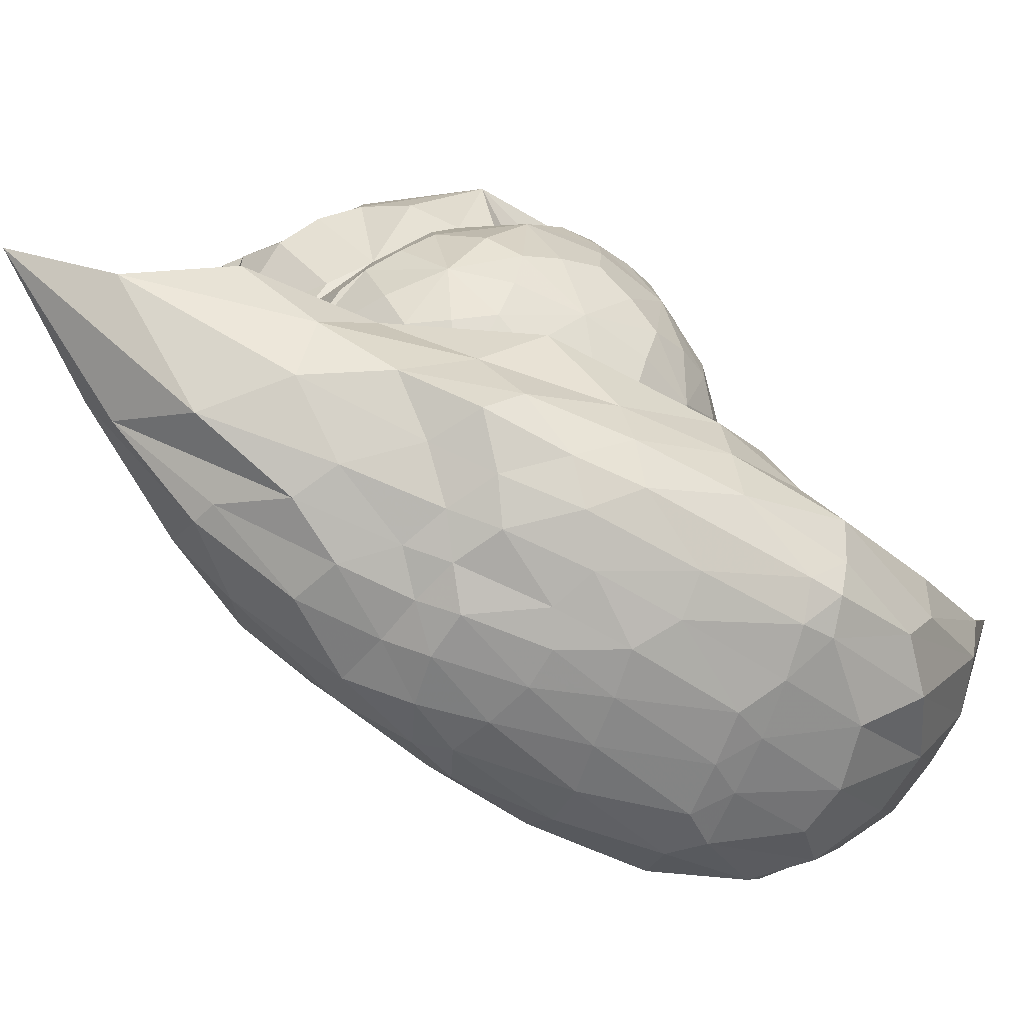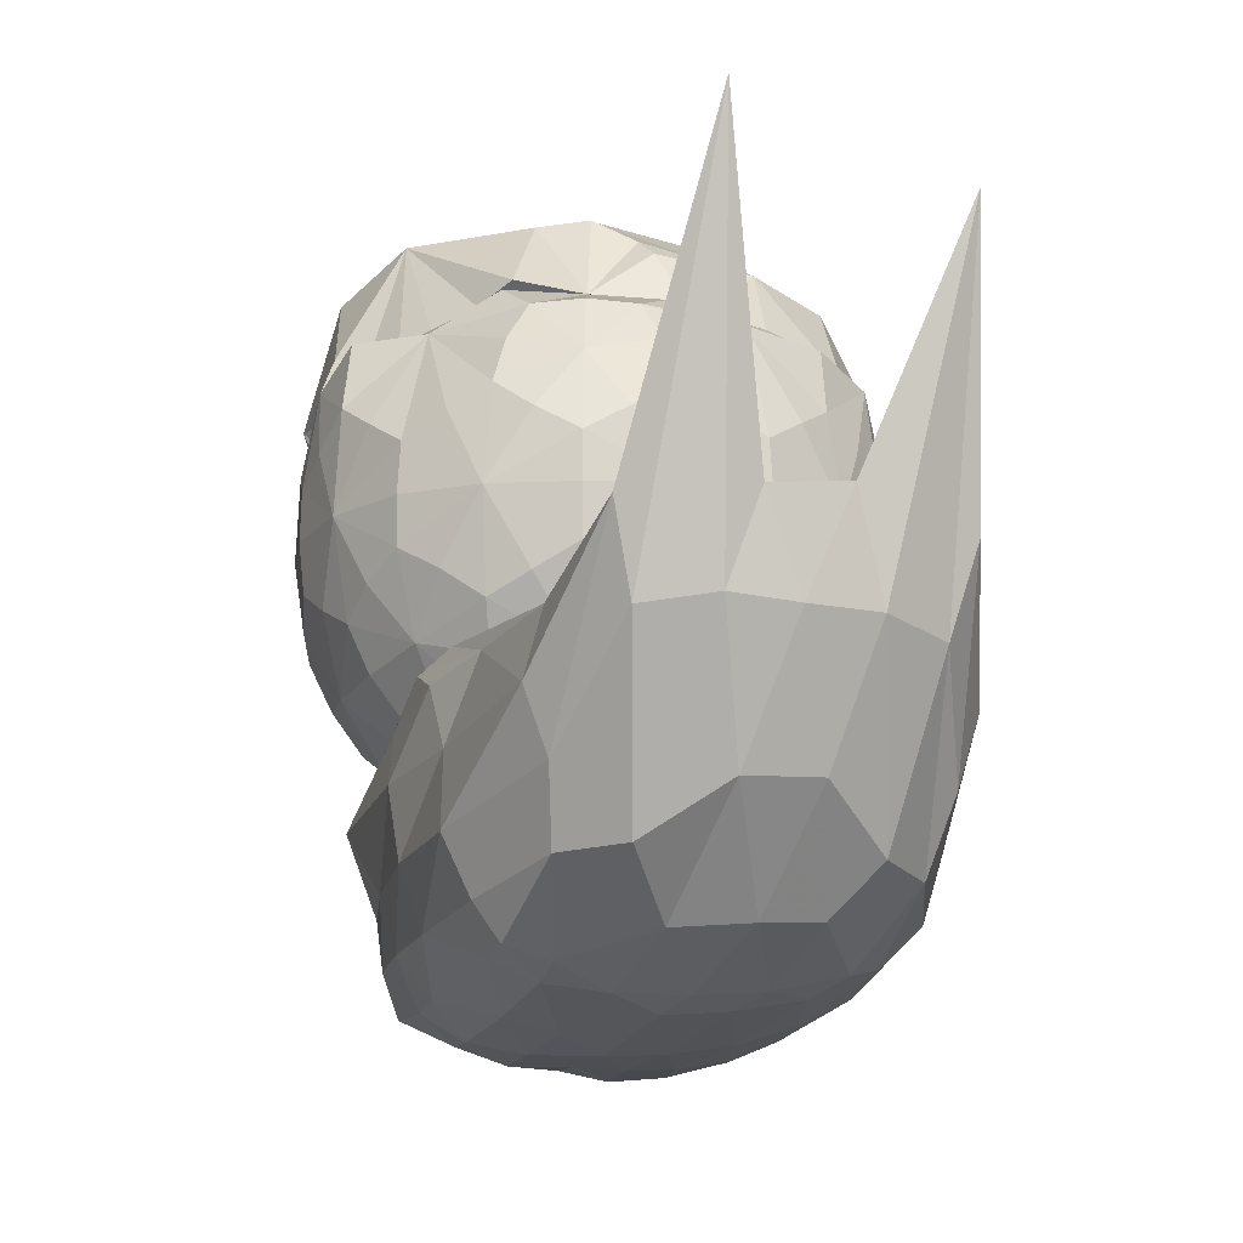
<metadata>
{"format":"obj","ext":"obj","renderer":"f3d","projection":"perspective","resolution":1024,"background":"white","views":[{"elev":-72.8,"azim":59.9,"up":"+Y"},{"elev":-13.9,"azim":163.5,"up":"+Y"}]}
</metadata>
<code>
v 0.000374 -0.9483 0.004845
v 0.6954 -0.4168 0.5114
v -0.2872 -0.4591 0.848
v -0.8647 -0.4167 0.008251
v -0.2648 -0.4179 -0.8114
v 0.6947 -0.4179 -0.4996
v 0.3027 0.6266 1.009
v -0.8756 0.5569 0.625
v -0.7154 0.4686 -0.5652
v 0.2656 0.4404 -0.8114
v 0.8982 0.4906 -0.001157
v 0.005632 1.167 0.01488
v -0.1547 -0.8003 0.482
v 0.4061 -0.8003 0.2996
v 0.197 -0.4418 0.8355
v 0.8118 -0.4903 0.004845
v 0.4061 -0.8003 -0.2899
v -0.5012 -0.8003 0.004898
v -0.6694 -0.4897 0.4925
v -0.1546 -0.8003 -0.4721
v -0.6561 -0.4903 -0.4721
v 0.2511 -0.4903 -0.7669
v 0.9083 0.01245 0.3018
v 0.9076 0.01121 -0.2899
v -0.005112 0.04842 1.095
v 0.4842 0.04766 0.7292
v -1.027 -0.008783 0.2938
v -0.6465 0.03859 0.8784
v -0.5603 0.01121 -0.7669
v -0.9063 0.04194 -0.2443
v 0.5611 0.01121 -0.7669
v 0.000374 0.01121 -0.9491
v 0.8579 0.502 0.4731
v -0.388 0.7812 1.104
v -0.9277 0.5812 -0.03771
v -0.2511 0.5783 -0.7682
v 0.6371 0.5941 -0.3684
v 0.2474 1.043 0.6663
v 0.6236 1.013 0.02186
v -0.4418 1.01 0.445
v -0.4095 0.8757 -0.4035
v 0.1437 0.7561 -0.4183
v -0.07589 -0.9155 0.2396
v 0.5817 -0.6238 0.4274
v -0.0223 -0.4704 0.8526
v 0.7813 -0.4713 0.2823
v 0.5816 -0.6239 -0.4175
v -0.2464 -0.9155 0.004851
v -0.8034 -0.4701 0.2446
v -0.07588 -0.9155 -0.2298
v -0.4684 -0.4714 -0.6785
v 0.5054 -0.4714 -0.6522
v 0.8292 -0.2233 0.4297
v 0.9262 0.2529 -0.1422
v -0.1374 -0.1707 0.8979
v 0.4701 0.3147 0.9783
v -0.8858 -0.193 0.1723
v -0.8097 0.3142 0.7928
v -0.4213 -0.2246 -0.8235
v -0.8128 0.2884 -0.4285
v 0.6579 -0.2246 -0.6522
v 0.1461 0.2471 -0.9132
v 0.549 0.6096 0.8418
v -0.5721 0.6986 0.8552
v -0.7966 0.463 -0.247
v 0.02275 0.4939 -0.8235
v 0.8393 0.5983 -0.1918
v 0.2259 0.8296 0.8317
v 0.2674 1.098 0.01431
v -0.7401 0.8325 0.5233
v -0.6372 0.5662 -0.3911
v 0.2226 0.6475 -0.6787
v -0.2229 -0.624 0.6917
v 0.2 -0.9155 0.1499
v 0.5062 -0.4701 0.6655
v 0.7813 -0.4714 -0.2724
v 0.2 -0.9155 -0.1402
v -0.7189 -0.6238 0.005275
v -0.4813 -0.4717 0.7029
v -0.2216 -0.6239 -0.6785
v -0.7951 -0.4713 -0.2295
v -0.022 -0.4714 -0.8235
v 0.9247 0.2501 0.1529
v 0.8284 -0.2246 -0.4175
v 0.1869 0.3427 1.159
v 0.6323 -0.2343 0.6797
v -0.9606 0.2969 0.4989
v -0.4588 -0.2158 0.882
v -0.6563 0.2472 -0.6515
v -0.9234 -0.2219 -0.1361
v 0.422 0.2471 -0.8235
v -0.1454 -0.2246 -0.9132
v 0.7834 0.5041 0.2043
v 0.02242 0.7341 1.206
v -0.9206 0.5884 0.3382
v -0.5256 0.5455 -0.6903
v 0.4708 0.496 -0.6797
v 0.09701 1.192 0.2877
v 0.7411 0.6304 0.005214
v -0.2671 1.135 0.1893
v -0.2216 1.036 -0.1422
v 0.07873 1.075 -0.2311
v 0.3785 0.7878 -0.3946
v 0.5865 0.6731 -0.1829
v 0.4377 0.7151 -0.4928
v -0.0819 0.9224 -0.3923
v -0.05316 0.6853 -0.6321
v -0.3719 0.6219 -0.6227
v -0.5297 1.036 0.02314
v -0.6899 0.8254 -0.2393
v -0.7716 0.8822 0.1862
v -0.2127 1.093 0.4862
v -0.4271 1.059 0.9306
v -0.05306 1.098 0.9216
v 0.4465 1.092 0.3159
v 0.5264 0.926 0.5992
v 0.7772 0.8878 0.2964
v 0.8256 0.276 -0.4089
v 0.7707 0.01871 -0.5548
v 0.6447 0.2713 -0.6465
v -0.1379 0.271 -0.9007
v -0.2939 0.01871 -0.9007
v -0.42 0.2711 -0.809
v -0.8483 0.2683 -0.09904
v -0.9062 0.03678 0.01738
v -0.9964 0.3233 0.1478
v -0.4944 0.409 0.9574
v -0.3428 0.05559 1.038
v -0.2537 0.4579 1.071
v 0.6933 0.3223 0.6947
v 0.6936 0.05802 0.5923
v 0.7846 0.2793 0.3717
v 0.2946 0.00371 -0.9007
v 0.4208 -0.2486 -0.809
v 0.1387 -0.2486 -0.9007
v -0.7707 0.003967 -0.5546
v -0.6438 -0.2486 -0.6465
v -0.8189 -0.2484 -0.4062
v -0.8581 0.02197 0.6308
v -0.8122 -0.2445 0.4485
v -0.717 -0.1786 0.7378
v 0.3426 -0.03997 0.845
v 0.1154 -0.2016 0.8809
v 0.406 -0.3142 0.8055
v 0.9526 0.003813 0.005021
v 0.9044 -0.2485 0.1534
v 0.9043 -0.2486 -0.1435
v 0.3382 -0.6811 -0.5548
v 0.134 -0.8371 -0.4065
v 0.05606 -0.6811 -0.6465
v -0.4275 -0.6811 -0.4893
v -0.3495 -0.8371 -0.2494
v -0.6019 -0.6811 -0.2494
v -0.6032 -0.6811 0.2602
v -0.3496 -0.8371 0.2592
v -0.429 -0.6812 0.5006
v 0.637 -0.6811 -0.1435
v 0.637 -0.6811 0.1531
v 0.4329 -0.8371 0.004845
v 0.05609 -0.681 0.6577
v 0.134 -0.8371 0.4162
v 0.3382 -0.681 0.5655
v 0.08875 -0.905 0.2769
v 0.6785 -0.6055 0.2898
v -0.231 -0.905 0.173
v -0.231 -0.905 -0.1633
v 0.08876 -0.905 -0.2672
v 0.8553 -0.3193 0.2901
v -0.006659 -0.2953 0.9154
v -0.855 -0.2823 0.2877
v -0.5238 -0.3195 -0.7281
v 0.5354 -0.3195 -0.7201
v 0.7207 -0.09938 0.5904
v -0.3048 -0.2129 0.8982
v -0.8937 -0.07803 0.03818
v -0.2924 -0.1427 -0.8962
v 0.7668 -0.1427 -0.552
v 0.4312 0.7987 0.7554
v -0.5895 0.8341 0.6819
v -0.7357 0.5406 -0.3384
v 0.06176 0.6284 -0.7281
v 0.67 0.6384 -0.1024
v 0.2433 1.058 -0.1611
v 0.4633 0.7267 -0.2877
v 0.3844 0.6321 -0.6263
v -0.05529 0.9872 -0.3112
v -0.1737 0.7121 -0.5012
v -0.5722 0.5714 -0.5721
v -0.3588 1.106 0.0155
v -0.6732 0.9102 0.02166
v -0.8453 0.8007 0.3482
v -0.1647 1.174 0.3035
v -0.2082 1.019 0.6919
v 0.09237 0.9618 1.088
v 0.2797 1.124 0.207
v 0.6053 0.9934 0.4113
v 0.838 0.6331 0.07715
v 0.8836 0.3604 -0.274
v 0.7571 0.1901 -0.5448
v 0.5246 0.342 -0.7281
v 0.007119 0.3419 -0.8962
v -0.2885 0.1897 -0.8841
v -0.5325 0.3416 -0.7185
v -0.7965 0.3819 -0.1788
v -0.8946 0.1668 -0.02763
v -0.9832 0.4059 0.3463
v -0.6332 0.4512 0.9038
v -0.3452 0.3022 1.019
v 0.01339 0.5041 1.139
v 0.5767 0.4042 0.8531
v 0.7367 0.1757 0.5033
v 0.7604 0.359 0.2963
v 0.2931 0.1651 -0.8962
v 0.2892 -0.1673 -0.8841
v -0.006372 -0.3195 -0.8962
v -0.7652 0.1663 -0.5503
v -0.7561 -0.1672 -0.5445
v -0.8601 -0.3192 -0.2665
v -0.8985 0.205 0.6498
v -0.8453 -0.1863 0.5978
v -0.5646 -0.3059 0.7455
v 0.332 0.2238 1.065
v 0.2514 -0.1253 0.865
v 0.5102 -0.2706 0.7589
v 0.9479 0.1654 0.00504
v 0.9351 -0.1673 0.004904
v 0.8552 -0.3195 -0.28
v 0.4808 -0.6055 -0.552
v 0.1789 -0.745 -0.5446
v -0.06099 -0.6055 -0.7281
v -0.3808 -0.6055 -0.6242
v -0.467 -0.745 -0.3347
v -0.7158 -0.6055 -0.1632
v -0.7174 -0.6053 0.1741
v -0.4676 -0.745 0.345
v -0.3833 -0.6057 0.6373
v 0.6784 -0.6055 -0.28
v 0.5781 -0.745 0.004845
v 0.2864 -0.905 0.004845
v -0.06132 -0.6054 0.7418
v 0.1789 -0.745 0.5546
v 0.481 -0.6053 0.5624
v -0.003163 -1.641 -0.3182
v 0.5525 -1.44 0.2717
v -0.2119 -1.365 0.8766
v -0.6417 -1.439 -0.2908
v -0.2321 -1.355 -1.476
v 0.5817 -1.397 -1.113
v 0.2233 -0.6984 0.8437
v -0.6352 -0.7497 0.4932
v -0.5947 -0.5337 -1.445
v 0.1769 -0.257 -1.919
v 0.7183 -0.6145 -0.7968
v -0.002282 -0.2881 -0.4348
v -0.1321 -1.545 0.4375
v -0.09768 -1.589 0.1544
v -0.05029 -1.639 0.006282
v 0.1205 -1.623 -0.2458
v 0.2639 -1.598 0.02861
v 0.4038 -1.534 0.1278
v 0.3607 -1.445 0.3724
v 0.1541 -1.476 0.5909
v -0.02141 -1.488 0.6689
v 0.5876 -1.418 -0.9829
v 0.5888 -1.456 -0.3333
v 0.5646 -1.46 -0.0635
v 0.1257 -1.626 -0.5468
v 0.2838 -1.579 -0.6471
v 0.4505 -1.488 -1.031
v -0.5194 -1.527 -0.2287
v -0.3488 -1.593 -0.2729
v -0.1612 -1.631 -0.3173
v -0.3241 -1.502 0.4944
v -0.4947 -1.49 0.2174
v -0.5864 -1.472 -0.106
v -0.1839 -1.501 -1.146
v -0.1138 -1.545 -1.023
v -0.05259 -1.62 -0.5859
v -0.5995 -1.448 -0.6686
v -0.5267 -1.42 -1.077
v -0.4075 -1.454 -1.177
v -0.03138 -1.368 -1.495
v 0.2086 -1.381 -1.427
v 0.4478 -1.446 -1.155
v 0.7814 -0.8617 -0.5527
v 0.7156 -1.123 -0.1705
v 0.6319 -1.307 0.1569
v 0.6626 -1.277 -1.096
v 0.7451 -1.084 -1.063
v 0.7088 -0.8232 -0.9375
v 0.07513 -0.7413 1.312
v 0.05769 -0.7856 1.919
v -0.2034 -1.115 1.304
v 0.4915 -1.312 0.5657
v 0.4531 -1.113 0.8625
v 0.4344 -0.8598 1.174
v -0.7769 -0.8978 0.2229
v -0.7251 -1.12 -0.001161
v -0.695 -1.305 -0.2253
v -0.3079 -1.336 0.9024
v -0.4685 -1.139 0.9257
v -0.5574 -0.9298 0.7461
v -0.5312 -0.3668 -1.9
v -0.4559 -0.6504 -1.846
v -0.3577 -1.201 -1.612
v -0.71 -1.309 -0.6288
v -0.7779 -1.036 -0.9841
v -0.6715 -0.7614 -1.524
v 0.2961 0.7148 -2.282
v 0.4388 -0.6144 -1.883
v 0.532 -1.199 -1.449
v -0.1327 -1.02 -1.777
v -0.002357 -0.6025 -1.975
v 0.1186 -0.2977 -2.014
v 0.7214 -0.6629 -0.3574
v 0.6093 -0.7252 0.2988
v 0.3441 -0.7668 0.6364
v -0.03936 -0.6249 0.8591
v -0.1825 -0.6059 0.8416
v -0.4794 -0.6761 0.6847
v -0.78 -0.6728 0.02764
v -0.7525 -0.6642 -0.5303
v -0.6561 -0.6095 -1.022
v -0.4455 -0.4653 -1.56
v -0.2222 -0.4232 -1.614
v 0.00793 -0.4022 -1.718
v 0.313 -0.441 -1.541
v 0.567 -0.5266 -1.488
v 0.6316 -0.5614 -1.054
v 0.06555 -0.3351 -0.01678
v 0.1489 -0.414 0.1228
v 0.1364 -0.5707 0.5603
v 0.6897 -0.5237 -0.5187
v 0.4604 -0.3921 -0.4833
v 0.2186 -0.2964 -0.4875
v -0.2012 -0.2618 -0.4111
v -0.4178 -0.3694 0.02976
v -0.6415 -0.5007 0.1358
v -0.1956 -0.2944 -0.5625
v -0.4084 -0.326 -0.7948
v -0.5175 -0.4594 -1.079
v 0.06418 -0.3121 -0.6092
v 0.09751 -0.3078 -0.8479
v 0.1642 -0.3788 -1.452
v 0.3138 -0.3711 -0.6231
v 0.618 -0.4568 -0.646
v 0.3745 -0.42 -0.9164
v -0.1782 -0.2982 -0.7582
v -0.1097 -0.334 -0.9627
v -0.3789 -0.3552 -1.08
v -0.4333 -0.3028 -0.4882
v -0.6144 -0.4722 -0.5741
v -0.6259 -0.4674 -0.4063
v -0.1302 -0.3837 0.08154
v -0.3137 -0.488 0.2407
v -0.03816 -0.4782 0.4812
v 0.3061 -0.4097 -0.003747
v 0.4118 -0.496 0.1603
v 0.6111 -0.4949 0.006296
v 0.6358 -0.7541 -1.52
v 0.5698 -0.9673 -1.553
v 0.4983 -0.3247 -1.908
v -0.1404 -0.2688 -2.008
v -0.2365 -0.6083 -1.957
v -0.452 0.532 -2.153
v -0.7498 -0.8151 -0.9003
v -0.778 -1.1 -0.5748
v -0.7891 -0.8767 -0.5054
v -0.315 -0.8217 1.146
v -0.2386 -0.959 1.414
v -0.1054 -0.7759 1.396
v 0.5132 -0.9432 0.675
v 0.6151 -1.119 0.3303
v 0.758 -0.8844 0.1369
v 0.2156 -0.5863 -1.975
v 0.3571 -1.19 -1.618
v 0.1177 -1.029 -1.786
v -0.5924 -0.9894 -1.547
v -0.5348 -1.227 -1.436
v -0.6627 -1.289 -1.092
v -0.6343 -1.118 0.5684
v -0.6351 -1.322 0.1666
v -0.4992 -1.303 0.6628
v 0.2245 -0.9774 1.529
v 0.03016 -1.338 1.081
v 0.3072 -1.316 0.8509
v 0.7553 -1.096 -0.5966
v 0.6811 -1.311 -0.2421
v 0.6984 -1.311 -0.6617
v 0.2575 -1.514 -1.077
v 0.09065 -1.559 -0.9887
v 0.03965 -1.518 -1.117
v -0.3261 -1.509 -1.052
v -0.2461 -1.591 -0.6191
v -0.4394 -1.533 -0.6643
v -0.4246 -1.57 -0.02809
v -0.2333 -1.619 0.01583
v -0.2832 -1.562 0.1804
v 0.4511 -1.532 -0.6233
v 0.4487 -1.555 -0.1795
v 0.2911 -1.601 -0.3041
v 0.03648 -1.551 0.2802
v 0.08161 -1.597 0.1118
v 0.2173 -1.543 0.2165
o Snail.obj
f 1 74 163 43
f 14 161 163 74
f 13 43 163 161
f 2 44 164 46
f 14 158 164 44
f 16 46 164 158
f 1 43 165 48
f 13 155 165 43
f 18 48 165 155
f 1 48 166 50
f 18 152 166 48
f 20 50 166 152
f 1 50 167 77
f 20 149 167 50
f 17 77 167 149
f 2 46 168 53
f 16 146 168 46
f 23 53 168 146
f 3 45 169 55
f 15 143 169 45
f 25 55 169 143
f 4 49 170 57
f 19 140 170 49
f 27 57 170 140
f 5 51 171 59
f 21 137 171 51
f 29 59 171 137
f 6 52 172 61
f 22 134 172 52
f 31 61 172 134
f 2 53 173 86
f 23 131 173 53
f 26 86 173 131
f 3 55 174 88
f 25 128 174 55
f 28 88 174 128
f 4 57 175 90
f 27 125 175 57
f 30 90 175 125
f 5 59 176 92
f 29 122 176 59
f 32 92 176 122
f 6 61 177 84
f 31 119 177 61
f 24 84 177 119
f 7 63 178 68
f 33 116 178 63
f 38 68 178 116
f 8 64 179 70
f 34 113 179 64
f 40 70 179 113
f 9 65 180 71
f 35 110 180 65
f 41 71 180 110
f 10 66 181 72
f 36 107 181 66
f 42 72 181 107
f 11 67 182 99
f 37 104 182 67
f 39 99 182 104
f 39 103 183 69
f 42 102 183 103
f 12 69 183 102
f 39 104 184 103
f 37 105 184 104
f 42 103 184 105
f 37 97 185 105
f 10 72 185 97
f 42 105 185 72
f 42 106 186 102
f 41 101 186 106
f 12 102 186 101
f 42 107 187 106
f 36 108 187 107
f 41 106 187 108
f 36 96 188 108
f 9 71 188 96
f 41 108 188 71
f 41 109 189 101
f 40 100 189 109
f 12 101 189 100
f 41 110 190 109
f 35 111 190 110
f 40 109 190 111
f 35 95 191 111
f 8 70 191 95
f 40 111 191 70
f 40 112 192 100
f 38 98 192 112
f 12 100 192 98
f 40 113 193 112
f 34 114 193 113
f 38 112 193 114
f 34 94 194 114
f 7 68 194 94
f 38 114 194 68
f 38 115 195 98
f 39 69 195 115
f 12 98 195 69
f 38 116 196 115
f 33 117 196 116
f 39 115 196 117
f 33 93 197 117
f 11 99 197 93
f 39 117 197 99
f 24 118 198 54
f 37 67 198 118
f 11 54 198 67
f 24 119 199 118
f 31 120 199 119
f 37 118 199 120
f 31 91 200 120
f 10 97 200 91
f 37 120 200 97
f 32 121 201 62
f 36 66 201 121
f 10 62 201 66
f 32 122 202 121
f 29 123 202 122
f 36 121 202 123
f 29 89 203 123
f 9 96 203 89
f 36 123 203 96
f 30 124 204 60
f 35 65 204 124
f 9 60 204 65
f 30 125 205 124
f 27 126 205 125
f 35 124 205 126
f 27 87 206 126
f 8 95 206 87
f 35 126 206 95
f 28 127 207 58
f 34 64 207 127
f 8 58 207 64
f 28 128 208 127
f 25 129 208 128
f 34 127 208 129
f 25 85 209 129
f 7 94 209 85
f 34 129 209 94
f 26 130 210 56
f 33 63 210 130
f 7 56 210 63
f 26 131 211 130
f 23 132 211 131
f 33 130 211 132
f 23 83 212 132
f 11 93 212 83
f 33 132 212 93
f 31 133 213 91
f 32 62 213 133
f 10 91 213 62
f 31 134 214 133
f 22 135 214 134
f 32 133 214 135
f 22 82 215 135
f 5 92 215 82
f 32 135 215 92
f 29 136 216 89
f 30 60 216 136
f 9 89 216 60
f 29 137 217 136
f 21 138 217 137
f 30 136 217 138
f 21 81 218 138
f 4 90 218 81
f 30 138 218 90
f 27 139 219 87
f 28 58 219 139
f 8 87 219 58
f 27 140 220 139
f 19 141 220 140
f 28 139 220 141
f 19 79 221 141
f 3 88 221 79
f 28 141 221 88
f 25 142 222 85
f 26 56 222 142
f 7 85 222 56
f 25 143 223 142
f 15 144 223 143
f 26 142 223 144
f 15 75 224 144
f 2 86 224 75
f 26 144 224 86
f 23 145 225 83
f 24 54 225 145
f 11 83 225 54
f 23 146 226 145
f 16 147 226 146
f 24 145 226 147
f 16 76 227 147
f 6 84 227 76
f 24 147 227 84
f 17 148 228 47
f 22 52 228 148
f 6 47 228 52
f 17 149 229 148
f 20 150 229 149
f 22 148 229 150
f 20 80 230 150
f 5 82 230 80
f 22 150 230 82
f 20 151 231 80
f 21 51 231 151
f 5 80 231 51
f 20 152 232 151
f 18 153 232 152
f 21 151 232 153
f 18 78 233 153
f 4 81 233 78
f 21 153 233 81
f 18 154 234 78
f 19 49 234 154
f 4 78 234 49
f 18 155 235 154
f 13 156 235 155
f 19 154 235 156
f 13 73 236 156
f 3 79 236 73
f 19 156 236 79
f 16 157 237 76
f 17 47 237 157
f 6 76 237 47
f 16 158 238 157
f 14 159 238 158
f 17 157 238 159
f 14 74 239 159
f 1 77 239 74
f 17 159 239 77
f 13 160 240 73
f 15 45 240 160
f 3 73 240 45
f 13 161 241 160
f 14 162 241 161
f 15 160 241 162
f 14 44 242 162
f 2 75 242 44
f 15 162 242 75
f 193 114 113
f 193 179 40
f 129 127 34
f 34 127 64
f 243 258 257
f 244 260 266
f 243 257 272
f 243 272 278
f 243 278 267
f 244 266 287
f 245 263 293
f 246 275 299
f 247 281 305
f 248 284 311
f 244 287 294
f 245 293 300
f 246 299 306
f 247 305 312
f 248 311 288
f 249 317 332
f 250 320 338
f 251 323 341
f 252 326 344
f 253 329 333
f 335 342 254
f 334 345 335
f 333 346 334
f 335 345 342
f 345 343 342
f 334 346 345
f 346 347 345
f 345 347 343
f 347 344 343
f 333 329 346
f 329 328 346
f 346 328 347
f 328 327 347
f 347 327 344
f 327 252 344
f 342 339 254
f 343 348 342
f 344 349 343
f 342 348 339
f 348 340 339
f 343 349 348
f 349 350 348
f 348 350 340
f 350 341 340
f 344 326 349
f 326 325 349
f 349 325 350
f 325 324 350
f 350 324 341
f 324 251 341
f 339 336 254
f 340 351 339
f 341 352 340
f 339 351 336
f 351 337 336
f 340 352 351
f 352 353 351
f 351 353 337
f 353 338 337
f 341 323 352
f 323 322 352
f 352 322 353
f 322 321 353
f 353 321 338
f 321 250 338
f 336 330 254
f 337 354 336
f 338 355 337
f 336 354 330
f 354 331 330
f 337 355 354
f 355 356 354
f 354 356 331
f 356 332 331
f 338 320 355
f 320 319 355
f 355 319 356
f 319 318 356
f 356 318 332
f 318 249 332
f 330 335 254
f 331 357 330
f 332 358 331
f 330 357 335
f 357 334 335
f 331 358 357
f 358 359 357
f 357 359 334
f 359 333 334
f 332 317 358
f 317 316 358
f 358 316 359
f 316 315 359
f 359 315 333
f 315 253 333
f 290 329 253
f 289 360 290
f 288 361 289
f 290 360 329
f 360 328 329
f 289 361 360
f 361 362 360
f 360 362 328
f 362 327 328
f 288 311 361
f 311 310 361
f 361 310 362
f 310 309 362
f 362 309 327
f 309 252 327
f 314 326 252
f 313 363 314
f 312 364 313
f 314 363 326
f 363 325 326
f 313 364 363
f 364 365 363
f 363 365 325
f 365 324 325
f 312 305 364
f 305 304 364
f 364 304 365
f 304 303 365
f 365 303 324
f 303 251 324
f 308 323 251
f 307 366 308
f 306 367 307
f 308 366 323
f 366 322 323
f 307 367 366
f 367 368 366
f 366 368 322
f 368 321 322
f 306 299 367
f 299 298 367
f 367 298 368
f 298 297 368
f 368 297 321
f 297 250 321
f 302 320 250
f 301 369 302
f 300 370 301
f 302 369 320
f 369 319 320
f 301 370 369
f 370 371 369
f 369 371 319
f 371 318 319
f 300 293 370
f 293 292 370
f 370 292 371
f 292 291 371
f 371 291 318
f 291 249 318
f 296 317 249
f 295 372 296
f 294 373 295
f 296 372 317
f 372 316 317
f 295 373 372
f 373 374 372
f 372 374 316
f 374 315 316
f 294 287 373
f 287 286 373
f 373 286 374
f 286 285 374
f 374 285 315
f 285 253 315
f 309 314 252
f 310 375 309
f 311 376 310
f 309 375 314
f 375 313 314
f 310 376 375
f 376 377 375
f 375 377 313
f 377 312 313
f 311 284 376
f 284 283 376
f 376 283 377
f 283 282 377
f 377 282 312
f 282 247 312
f 303 308 251
f 304 378 303
f 305 379 304
f 303 378 308
f 378 307 308
f 304 379 378
f 379 380 378
f 378 380 307
f 380 306 307
f 305 281 379
f 281 280 379
f 379 280 380
f 280 279 380
f 380 279 306
f 279 246 306
f 297 302 250
f 298 381 297
f 299 382 298
f 297 381 302
f 381 301 302
f 298 382 381
f 382 383 381
f 381 383 301
f 383 300 301
f 299 275 382
f 275 274 382
f 382 274 383
f 274 273 383
f 383 273 300
f 273 245 300
f 291 296 249
f 292 384 291
f 293 385 292
f 291 384 296
f 384 295 296
f 292 385 384
f 385 386 384
f 384 386 295
f 386 294 295
f 293 263 385
f 263 262 385
f 385 262 386
f 262 261 386
f 386 261 294
f 261 244 294
f 285 290 253
f 286 387 285
f 287 388 286
f 285 387 290
f 387 289 290
f 286 388 387
f 388 389 387
f 387 389 289
f 389 288 289
f 287 266 388
f 266 265 388
f 388 265 389
f 265 264 389
f 389 264 288
f 264 248 288
f 269 284 248
f 268 390 269
f 267 391 268
f 269 390 284
f 390 283 284
f 268 391 390
f 391 392 390
f 390 392 283
f 392 282 283
f 267 278 391
f 278 277 391
f 391 277 392
f 277 276 392
f 392 276 282
f 276 247 282
f 276 281 247
f 277 393 276
f 278 394 277
f 276 393 281
f 393 280 281
f 277 394 393
f 394 395 393
f 393 395 280
f 395 279 280
f 278 272 394
f 272 271 394
f 394 271 395
f 271 270 395
f 395 270 279
f 270 246 279
f 270 275 246
f 271 396 270
f 272 397 271
f 270 396 275
f 396 274 275
f 271 397 396
f 397 398 396
f 396 398 274
f 398 273 274
f 272 257 397
f 257 256 397
f 397 256 398
f 256 255 398
f 398 255 273
f 255 245 273
f 264 269 248
f 265 399 264
f 266 400 265
f 264 399 269
f 399 268 269
f 265 400 399
f 400 401 399
f 399 401 268
f 401 267 268
f 266 260 400
f 260 259 400
f 400 259 401
f 259 258 401
f 401 258 267
f 258 243 267
f 255 263 245
f 256 402 255
f 257 403 256
f 255 402 263
f 402 262 263
f 256 403 402
f 403 404 402
f 402 404 262
f 404 261 262
f 257 258 403
f 258 259 403
f 403 259 404
f 259 260 404
f 404 260 261
f 260 244 261

</code>
